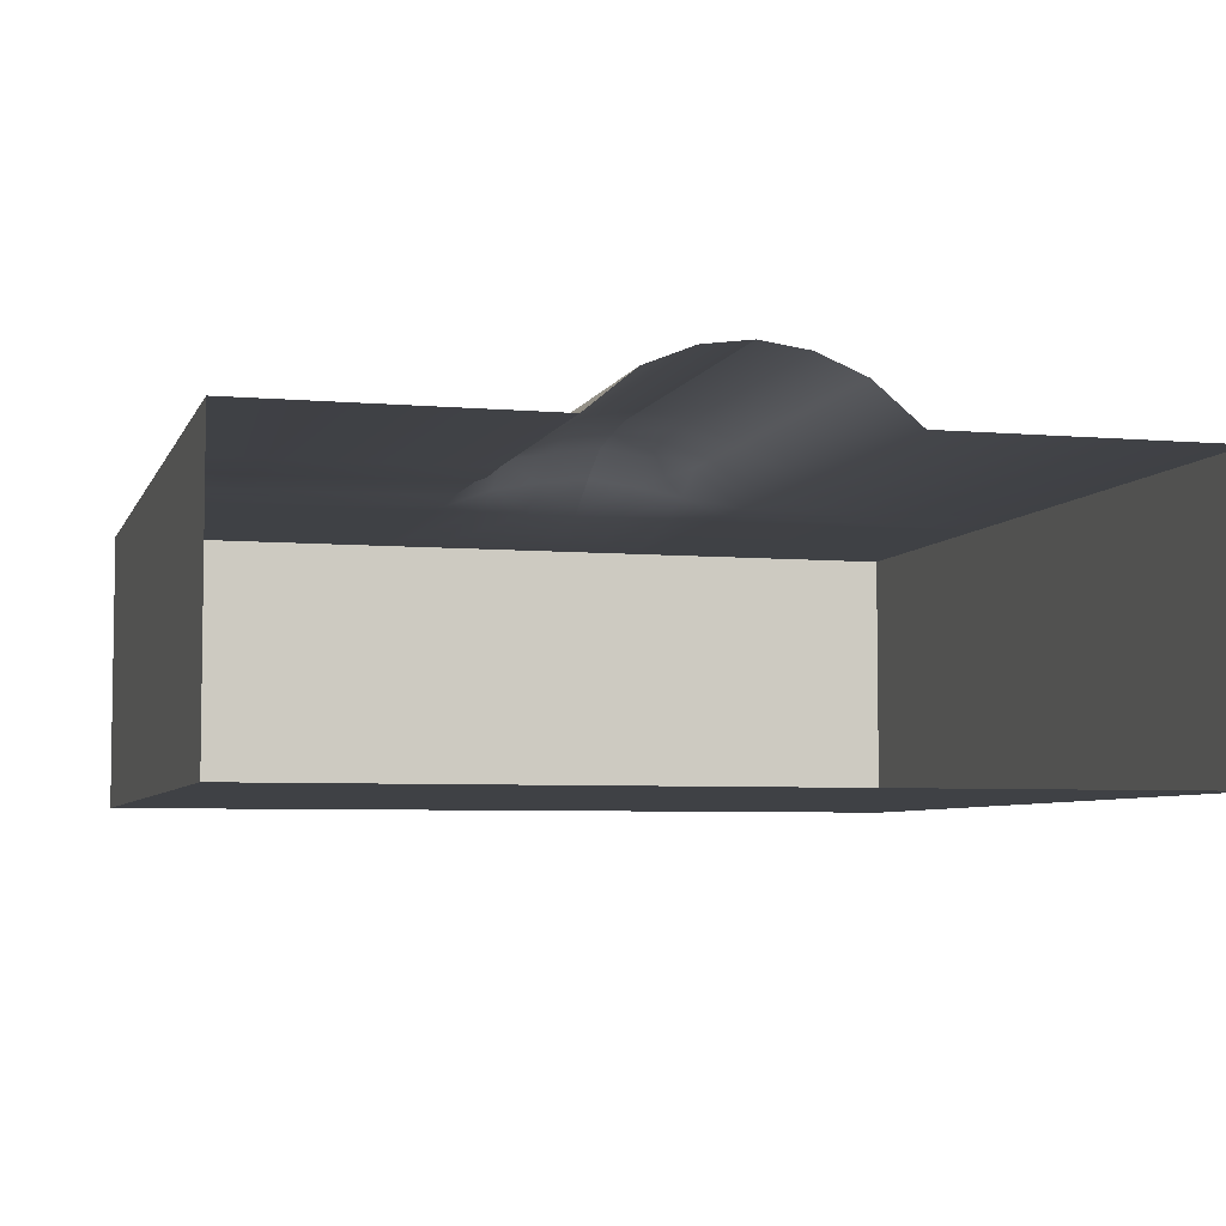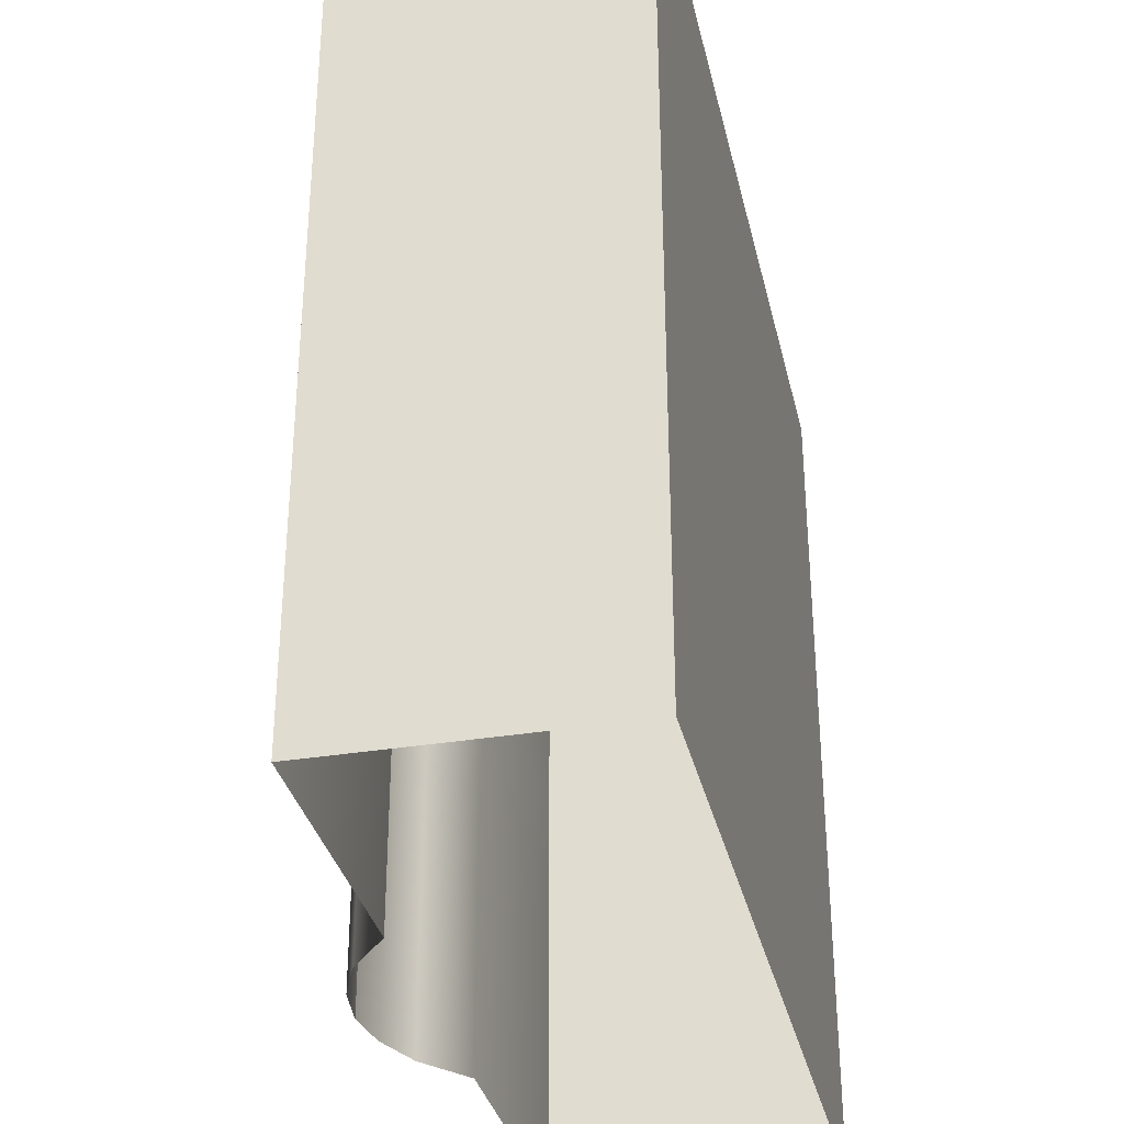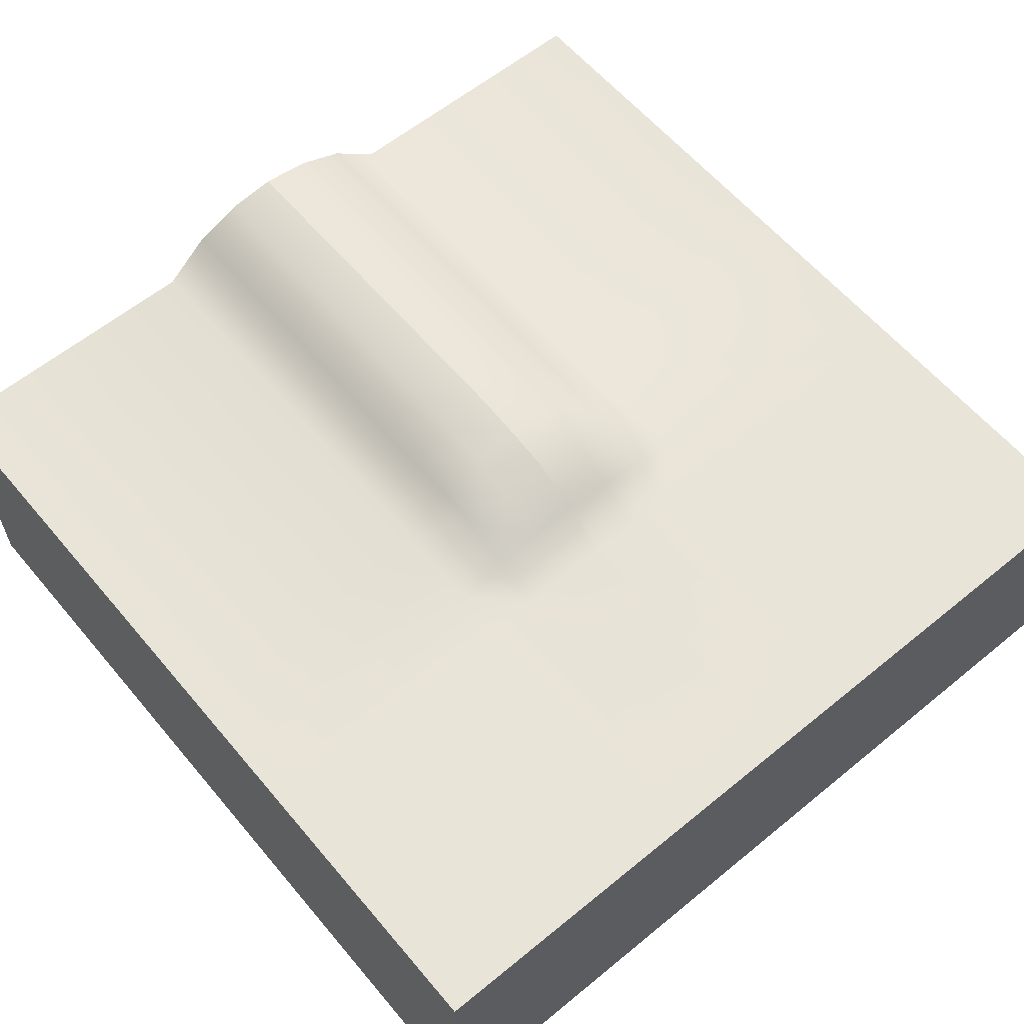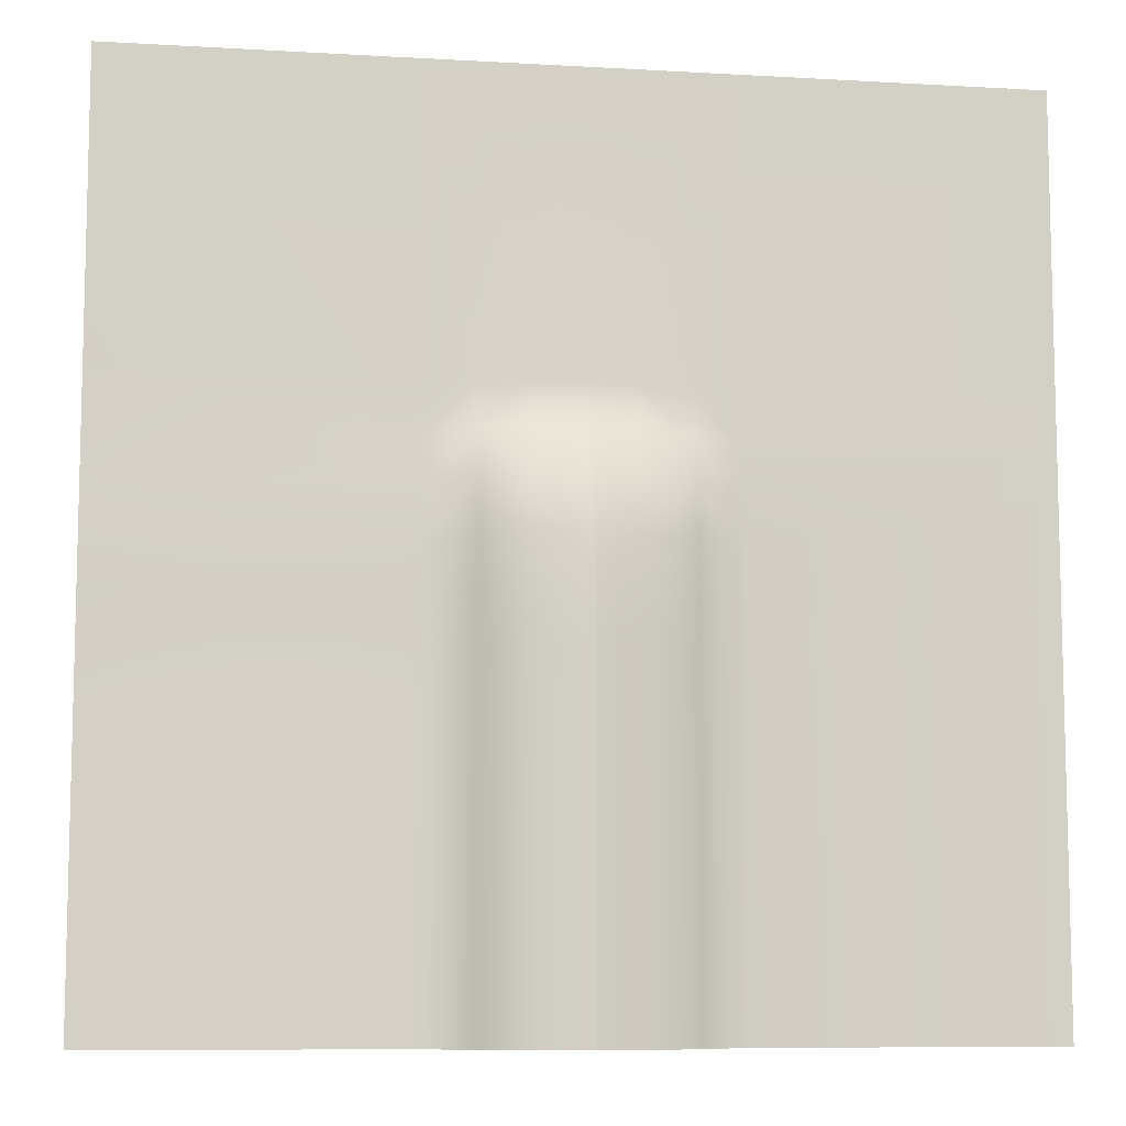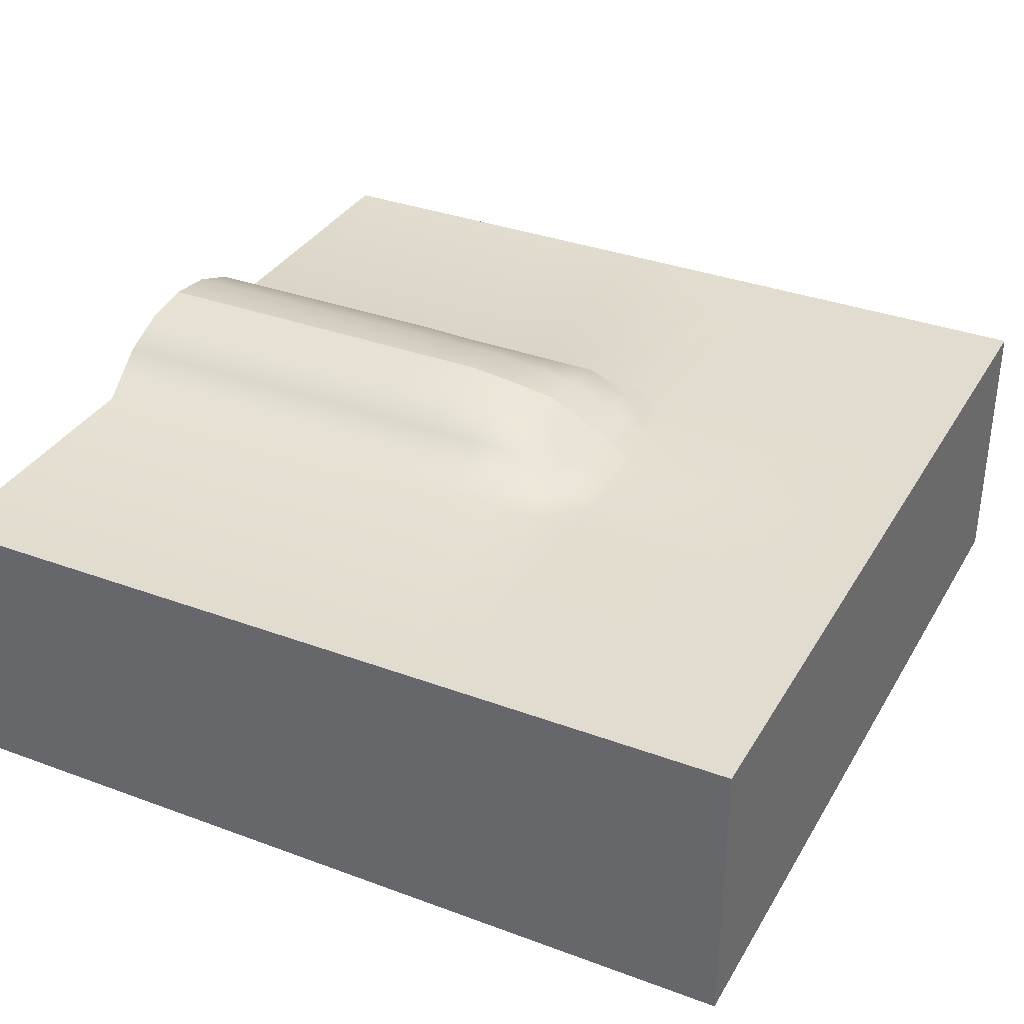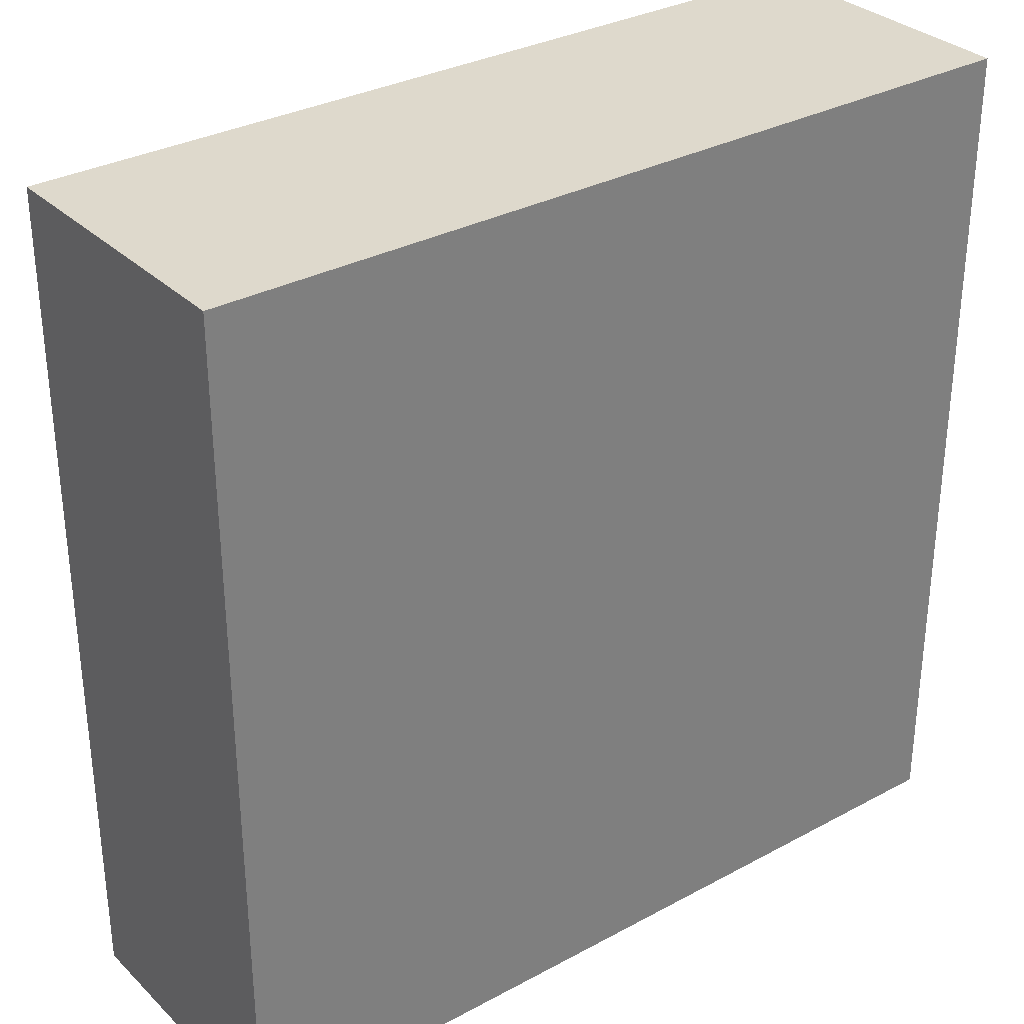
<metadata>
{"format":"obj","ext":"obj","renderer":"f3d","projection":"perspective","resolution":1024,"background":"white","views":[{"elev":-5.6,"azim":164.8,"up":"+Y"},{"elev":-33.6,"azim":-77.3,"up":"+Z"},{"elev":60.4,"azim":-39.9,"up":"+Y"},{"elev":-8.8,"azim":171.2,"up":"+Z"},{"elev":34.4,"azim":-63.5,"up":"+Y"},{"elev":31.9,"azim":-37.2,"up":"+Z"}]}
</metadata>
<code>
g default
v -50 400 109
v -50 400 -1391
v 450 400 -1391
v 450 400 109
v 700 400 109
v 700 514.4 -1391
v 616.7 400 109
v 616.7 503.1 -1391
v 533.3 400 109
v 533.3 469 -1391
v -50 -100 109
v -50 -100 -1391
v -50 400 -891
v 450 400 -891
v 533.3 469 -891
v 616.7 503.1 -891
v 700 514.4 -891
v -50 -100 -891
v -50 400 -391
v 450 400 -391
v 533.3 400 -391
v 616.7 400 -391
v 700 400 -391
v -50 -100 -391
v 450 400 -474.3
v -50 400 -474.3
v -50 -100 -474.3
v 700 451.4 -474.3
v 616.7 443.3 -474.3
v 533.3 428.3 -474.3
v 450 400 -557.6
v -50 400 -557.6
v -50 -100 -557.6
v 700 493.1 -557.6
v 616.7 481.8 -557.6
v 533.3 467.3 -557.6
v 450 400 -641
v -50 400 -641
v -50 -100 -641
v 700 505.2 -641
v 616.7 493.9 -641
v 533.3 467.3 -641
v 450 400 -724.3
v -50 400 -724.3
v -50 -100 -724.3
v 700 514.4 -724.3
v 616.7 503.1 -724.3
v 533.3 467.3 -724.3
v 450 400 -807.6
v -50 400 -807.6
v -50 -100 -807.6
v 700 514.4 -807.6
v 616.7 503.1 -807.6
v 533.3 466.3 -807.3
v 700 -100 109
v 700 -100 -391
v 700 -100 -474.3
v 700 -100 -557.6
v 700 -100 -641
v 700 -100 -724.3
v 700 -100 -807.6
v 700 -100 -891
v 700 -100 -1391
v 950 400 109
v 950 400 -391
v 866.7 400 -391
v 866.7 400 109
v 1450 400 109
v 1450 400 -391
v 783.3 400 109
v 783.3 400 -391
v 1450 -100 109
v 1450 -100 -391
v 1450 400 -891
v 1450 400 -1391
v 950 400 -1391
v 950 400 -891
v 866.7 469 -891
v 866.7 469 -1391
v 783.3 503.1 -891
v 783.3 503.1 -1391
v 1450 -100 -891
v 1450 -100 -1391
v 1450 400 -807.6
v 950 396.8 -807.6
v 866.7 466.3 -807.3
v 783.3 503.1 -807.6
v 1450 -100 -807.6
v 1450 400 -474.3
v 950 396.8 -474.3
v 1450 -100 -474.3
v 783.3 443.3 -474.3
v 866.7 428.3 -474.3
v 1450 400 -557.6
v 950 403.2 -557.6
v 1450 -100 -557.6
v 783.3 481.8 -557.6
v 866.7 466.3 -557.6
v 1450 400 -641
v 950 403.2 -641
v 1450 -100 -641
v 783.3 493.9 -641
v 866.7 466.3 -641
v 1450 400 -724.3
v 950 403.2 -724.3
v 1450 -100 -724.3
v 783.3 503.1 -724.3
v 866.7 466.3 -724.3
v 450 -100 109
v 533 -100 109
v 616.2 -100 109
v 950 -100 109
v 866.2 -100 109
v 783.1 -100 109
v 782.8 -100 -391
v 782.8 -100 -474.3
v 782.8 -100 -557.6
v 782.8 -100 -641
v 782.8 -100 -724.3
v 782.8 -100 -807.6
v 782.8 -100 -891
v 782.8 -100 -1391
v 865.7 -100 -391
v 865.7 -100 -474.3
v 865.7 -100 -557.6
v 865.7 -100 -641
v 865.7 -100 -724.3
v 865.7 -100 -807.6
v 865.7 -100 -891
v 865.7 -100 -1391
v 950 -100 -391
v 950 -100 -474.3
v 950 -100 -557.6
v 950 -100 -641
v 950 -100 -724.3
v 950 -100 -807.6
v 950 -100 -891
v 950 -100 -1391
v 450 -100 -1391
v 450 -100 -891
v 450 -100 -807.6
v 450 -100 -724.3
v 450 -100 -641
v 450 -100 -557.6
v 450 -100 -474.3
v 450 -100 -391
v 532.7 -100 -1391
v 532.7 -100 -891
v 532.7 -100 -807.6
v 532.7 -100 -724.3
v 532.7 -100 -641
v 532.7 -100 -557.6
v 532.7 -100 -474.3
v 532.7 -100 -391
v 615.7 -100 -1391
v 615.7 -100 -891
v 615.7 -100 -807.6
v 615.7 -100 -724.3
v 615.7 -100 -641
v 615.7 -100 -557.6
v 615.7 -100 -474.3
v 615.7 -100 -391
g pPlane9
f 4 20 21 9
f 1 19 20 4
f 7 22 23 5
f 9 21 22 7
f 111 55 56 162
f 13 2 3 14
f 15 14 3 10
f 16 15 10 8
f 17 16 8 6
f 156 62 63 155
f 50 13 14 49
f 54 49 14 15
f 53 54 15 16
f 52 53 16 17
f 157 61 62 156
f 19 26 25 20
f 162 56 57 161
f 23 22 29 28
f 22 21 30 29
f 21 20 25 30
f 26 32 31 25
f 161 57 58 160
f 28 29 35 34
f 29 30 36 35
f 30 25 31 36
f 32 38 37 31
f 160 58 59 159
f 34 35 41 40
f 35 36 42 41
f 36 31 37 42
f 38 44 43 37
f 159 59 60 158
f 40 41 47 46
f 41 42 48 47
f 42 37 43 48
f 44 50 49 43
f 158 60 61 157
f 46 47 53 52
f 47 48 54 53
f 48 43 49 54
f 64 67 66 65
f 68 64 65 69
f 70 5 23 71
f 67 70 71 66
f 114 115 56 55
f 74 77 76 75
f 78 79 76 77
f 80 81 79 78
f 17 6 81 80
f 121 122 63 62
f 84 85 77 74
f 86 78 77 85
f 87 80 78 86
f 52 17 80 87
f 120 121 62 61
f 69 65 90 89
f 115 116 57 56
f 23 28 92 71
f 71 92 93 66
f 66 93 90 65
f 89 90 95 94
f 116 117 58 57
f 28 34 97 92
f 92 97 98 93
f 93 98 95 90
f 94 95 100 99
f 117 118 59 58
f 34 40 102 97
f 97 102 103 98
f 98 103 100 95
f 99 100 105 104
f 118 119 60 59
f 40 46 107 102
f 102 107 108 103
f 103 108 105 100
f 104 105 85 84
f 119 120 61 60
f 46 52 87 107
f 107 87 86 108
f 108 86 85 105
f 1 4 109 11
f 19 1 11 24
f 4 9 110 109
f 7 5 55 111
f 9 7 111 110
f 2 13 18 12
f 26 19 24 27
f 32 26 27 33
f 38 32 33 39
f 44 38 39 45
f 50 44 45 51
f 13 50 51 18
f 67 64 112 113
f 68 69 73 72
f 64 68 72 112
f 5 70 114 55
f 70 67 113 114
f 74 75 83 82
f 84 74 82 88
f 69 89 91 73
f 89 94 96 91
f 94 99 101 96
f 99 104 106 101
f 104 84 88 106
f 113 123 115 114
f 123 124 116 115
f 124 125 117 116
f 125 126 118 117
f 126 127 119 118
f 127 128 120 119
f 128 129 121 120
f 129 130 122 121
f 112 131 123 113
f 131 132 124 123
f 132 133 125 124
f 133 134 126 125
f 134 135 127 126
f 135 136 128 127
f 136 137 129 128
f 137 138 130 129
f 72 73 131 112
f 73 91 132 131
f 91 96 133 132
f 96 101 134 133
f 101 106 135 134
f 106 88 136 135
f 88 82 137 136
f 82 83 138 137
f 18 140 139 12
f 51 141 140 18
f 45 142 141 51
f 39 143 142 45
f 33 144 143 39
f 27 145 144 33
f 24 146 145 27
f 11 109 146 24
f 140 148 147 139
f 141 149 148 140
f 142 150 149 141
f 143 151 150 142
f 144 152 151 143
f 145 153 152 144
f 146 154 153 145
f 109 110 154 146
f 148 156 155 147
f 149 157 156 148
f 150 158 157 149
f 151 159 158 150
f 152 160 159 151
f 153 161 160 152
f 154 162 161 153
f 110 111 162 154

</code>
